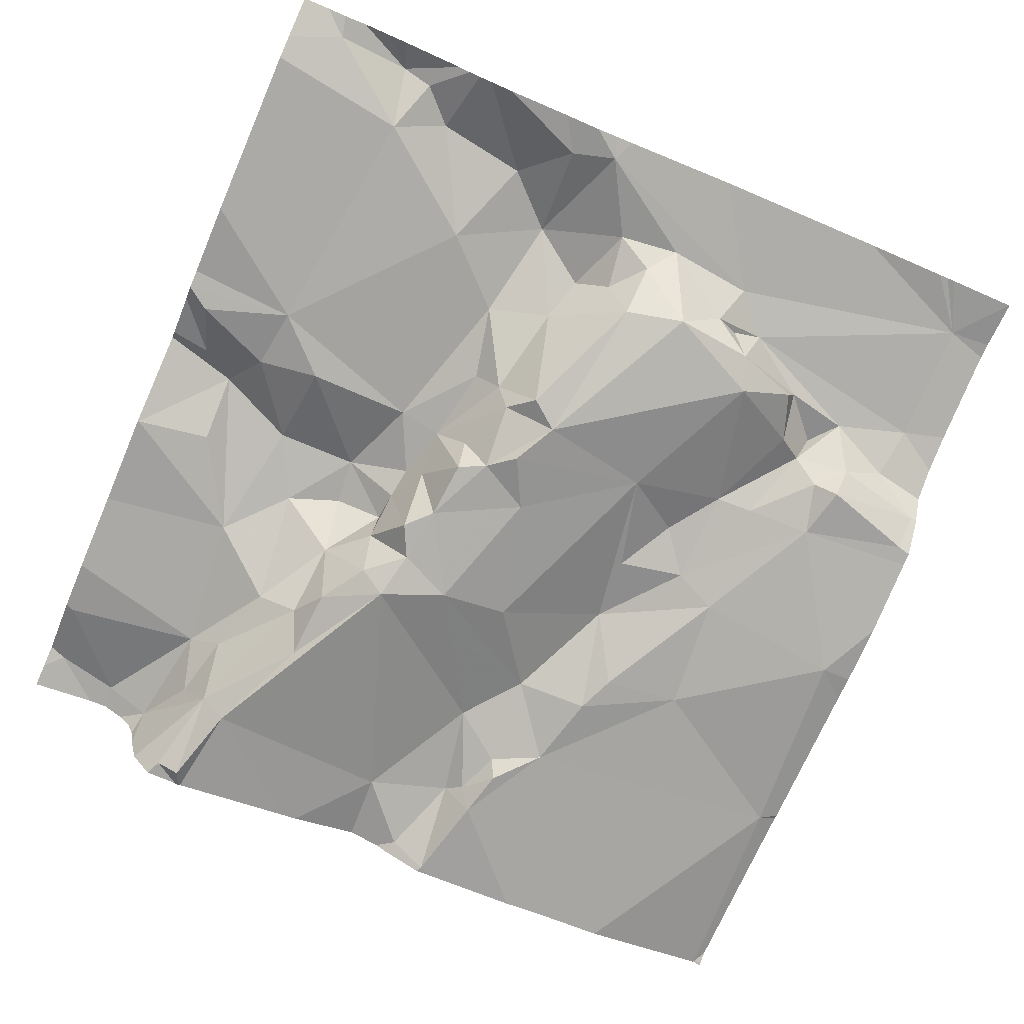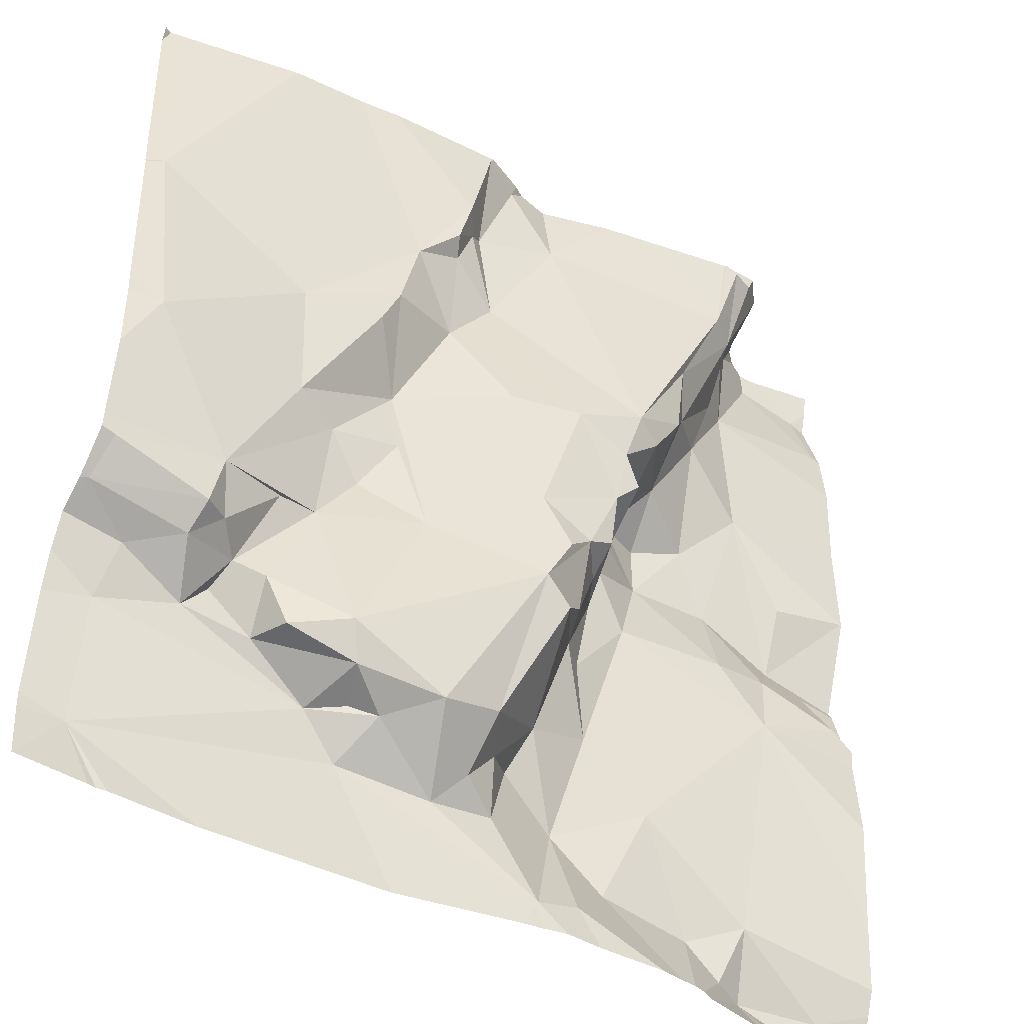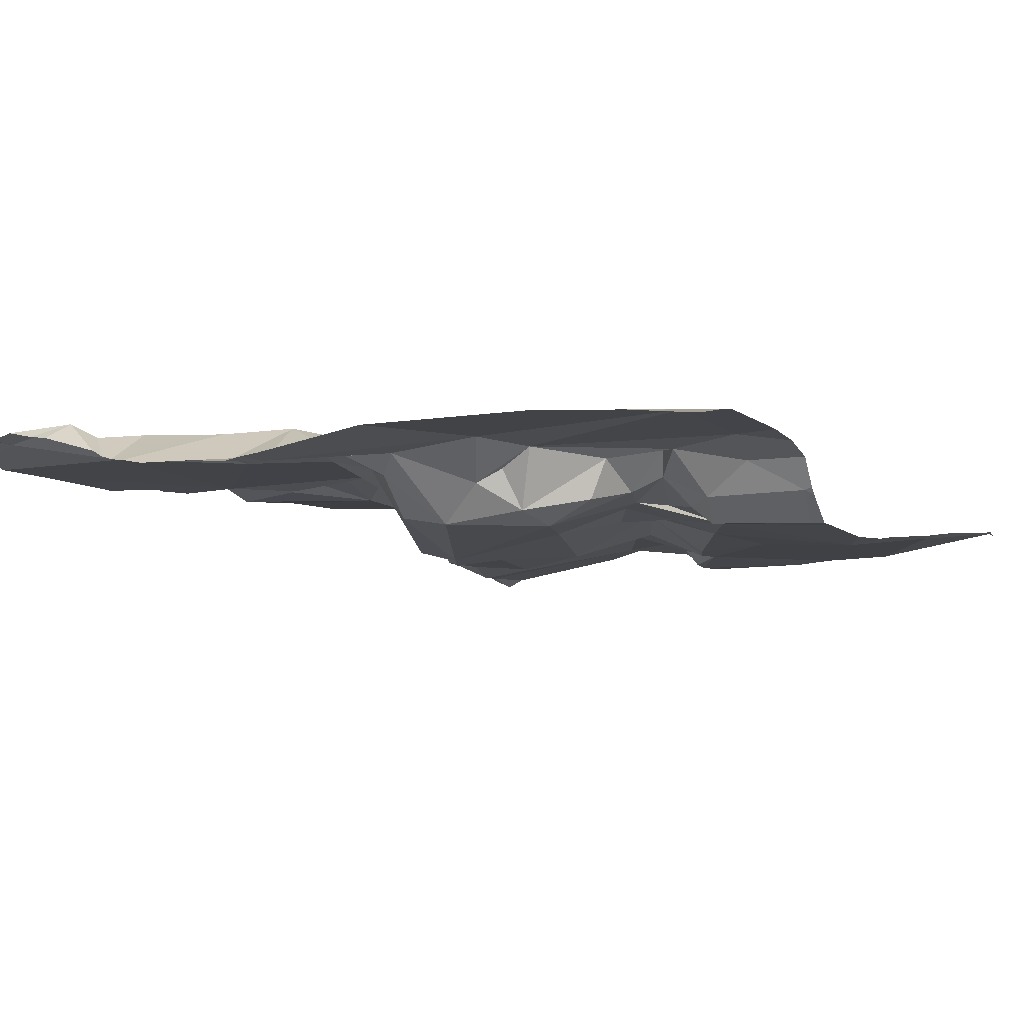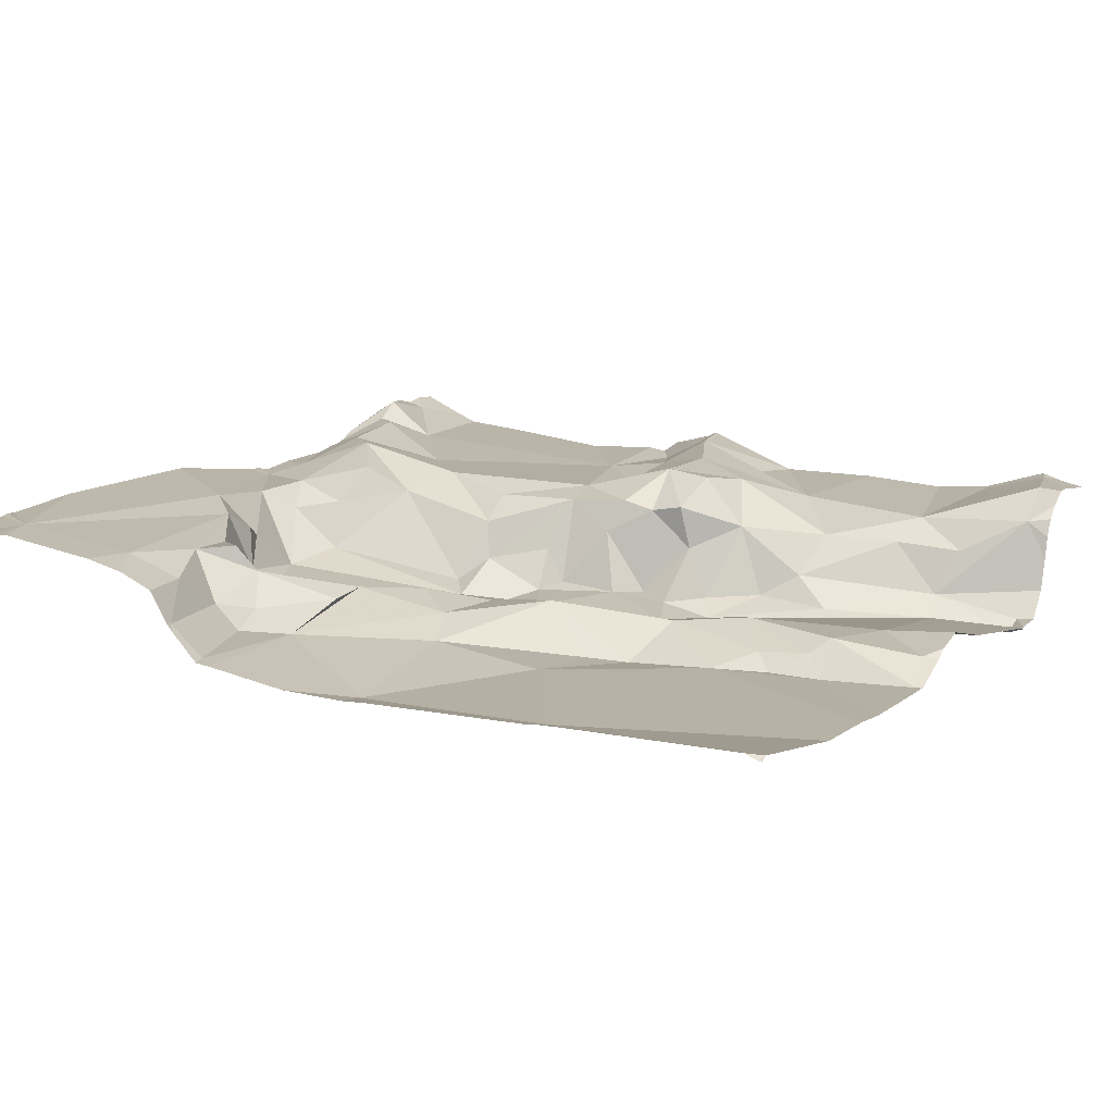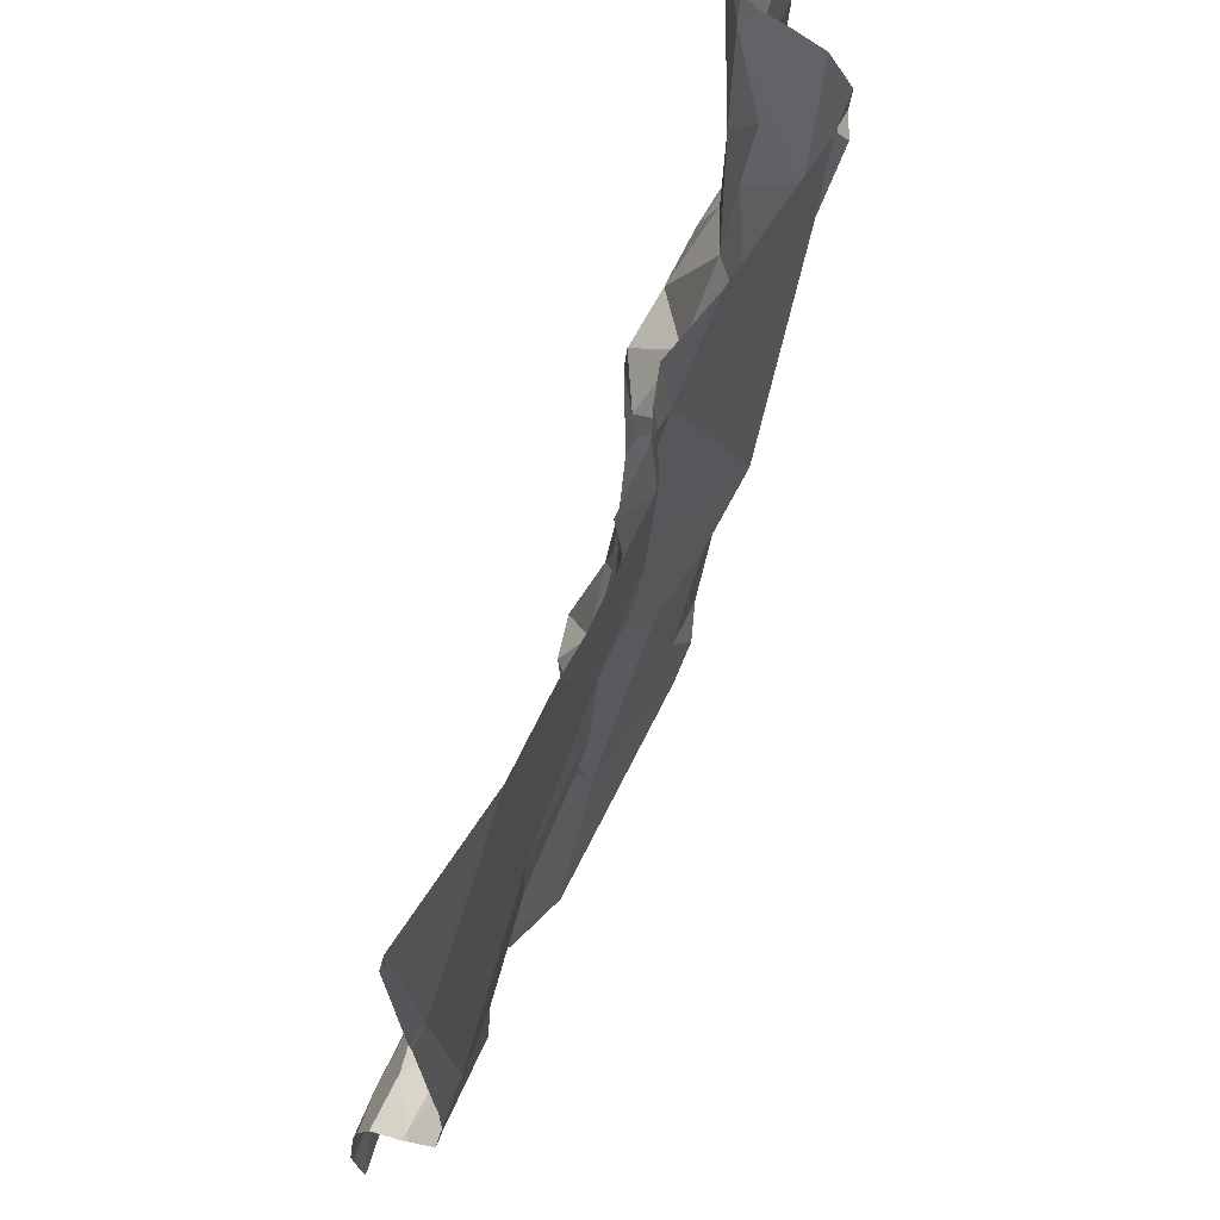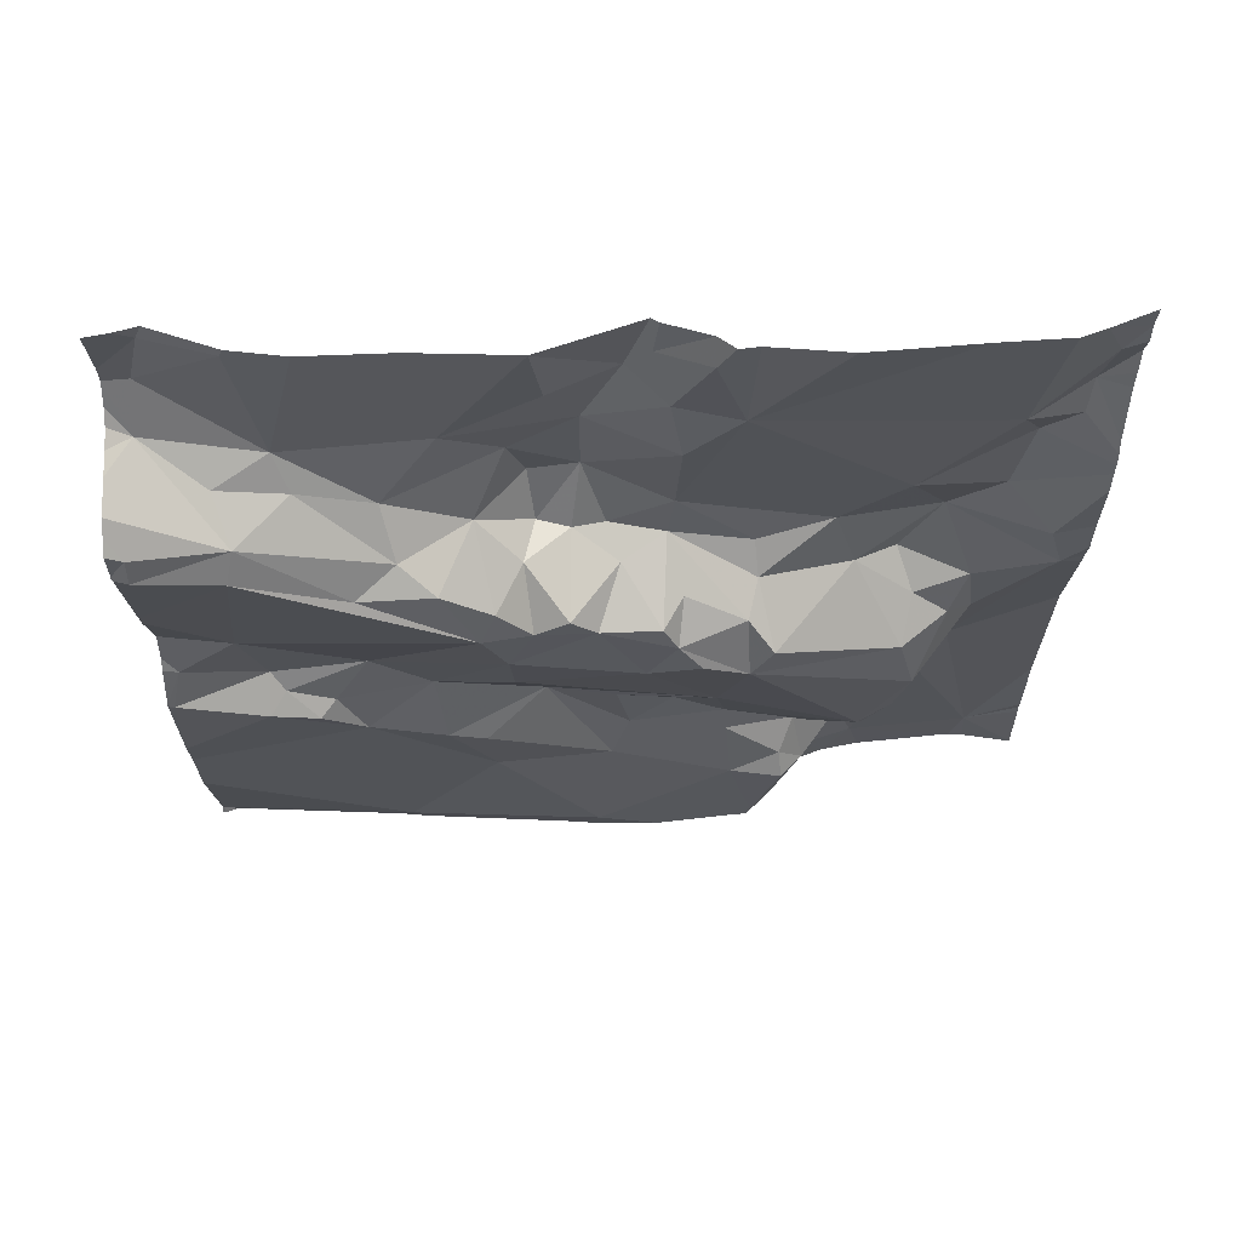
<metadata>
{"format":"obj","ext":"obj","renderer":"f3d","projection":"perspective","resolution":1024,"background":"white","views":[{"elev":-73.0,"azim":-23.2,"up":"+Z"},{"elev":-43.2,"azim":147.0,"up":"+Y"},{"elev":-2.3,"azim":29.6,"up":"+Z"},{"elev":13.9,"azim":119.4,"up":"+Z"},{"elev":68.5,"azim":112.1,"up":"+Y"},{"elev":-25.9,"azim":-90.2,"up":"+Z"}]}
</metadata>
<code>
v -142.5 267.4 501.2
v -143.3 268 501.2
v -143.3 267.8 501.2
v -143.4 267.2 501.2
v -143.3 267.2 501.3
v -142.9 268.1 501.1
v -143.5 268.1 501.2
v -143.4 268.1 501.2
v -143.5 268 501.2
v -142.5 267.5 501.1
v -143.4 267.6 501.2
v -143.4 267.6 501.2
v -142.5 267.7 501.1
v -142.5 267.4 501.2
v -142.5 268.1 501.1
v -142.5 267.2 501.3
v -143.4 267.5 501.2
v -142.9 268.1 501.1
v -142.8 268.1 501.1
v -142.9 268.1 501.1
v -142.5 267.5 501.1
v -143.4 267.6 501.2
v -143.3 267.5 501.2
v -143.3 267.7 501.2
v -143.3 268.1 501.2
v -143.5 267.7 501.2
v -143.4 267.7 501.2
v -142.5 267.6 501.1
v -143.3 267.3 501.2
v -143.1 267.7 501.2
v -143.1 267.7 501.1
v -143.1 267.6 501.2
v -143.3 267.2 501.3
v -143.3 268.1 501.2
v -142.9 268.1 501.1
v -142.9 268 501.1
v -143.2 267.9 501.2
v -142.7 267.4 501.2
v -142.7 267.4 501.2
v -142.7 267.4 501.2
v -142.8 267.8 501.1
v -142.8 267.8 501.1
v -142.7 267.8 501.1
v -142.8 267.9 501.1
v -142.9 267.8 501.2
v -143.1 267.7 501.1
v -143.1 267.6 501.1
v -142.7 267.6 501.1
v -142.6 267.7 501.1
v -142.6 267.5 501.2
v -142.8 267.4 501.1
v -142.8 267.3 501.2
v -142.9 267.3 501.1
v -143.3 267.6 501.2
v -143.3 267.2 501.3
v -142.9 267.5 501.1
v -143 267.5 501.1
v -143.2 268 501.1
v -143.2 267.9 501.1
v -143.3 268 501.1
v -143.2 267.8 501.1
v -143.2 267.8 501.1
v -142.9 268 501.1
v -142.9 267.9 501.1
v -143.3 268 501.2
v -143.3 267.9 501.2
v -143.1 267.6 501.2
v -143.1 267.6 501.1
v -143.1 267.8 501.1
v -143.1 267.7 501.1
v -143 267.7 501.1
v -143.1 267.8 501.1
v -143.1 267.5 501.1
v -142.8 267.3 501.2
v -142.8 267.3 501.2
v -142.8 267.6 501.2
v -142.8 267.6 501.2
v -142.8 267.6 501.2
v -143.2 267.7 501.2
v -143.2 267.7 501.2
v -143.3 267.7 501.2
v -143 268 501.1
v -142.8 267.7 501.2
v -142.5 267.2 501.2
v -142.5 267.5 501.1
v -142.5 268.1 501.2
v -142.5 268.1 501.2
v -142.7 267.2 501.3
v -142.9 268.1 501.1
v -143.4 268.1 501.2
v -142.6 267.2 501.3
v -142.7 267.4 501.2
v -143.2 267.3 501.2
v -143.2 267.6 501.2
v -142.7 267.4 501.2
v -142.6 267.4 501.2
v -142.5 268.1 501.2
v -142.8 267.5 501.2
v -143.3 268.1 501.1
v -143.3 268.1 501.1
v -143.1 267.6 501.2
v -142.9 268 501.1
v -142.9 268 501.1
v -143 268.1 501.1
v -142.5 267.9 501.1
v -142.7 267.4 501.2
v -143.1 267.6 501.2
v -143.1 267.4 501.2
v -143 267.4 501.2
v -143.1 267.3 501.3
v -142.6 267.4 501.2
v -142.7 267.4 501.2
v -143 267.6 501.1
v -142.9 267.9 501.2
v -143 267.7 501.1
v -143 267.5 501.1
v -143 267.5 501.1
v -143.1 267.5 501.2
v -143.3 268.1 501.1
v -143.2 268.1 501.1
v -143.1 267.2 501.2
v -143.1 267.2 501.2
v -143 267.3 501.2
v -143 267.3 501.2
v -143 267.3 501.2
v -143.2 267.2 501.3
v -142.8 267.3 501.2
v -143.2 267.8 501.2
v -143.1 267.7 501.2
v -143.1 267.7 501.2
v -142.9 267.3 501.2
v -143.1 267.5 501.2
v -142.7 267.5 501.2
v -142.6 267.4 501.1
v -142.6 267.4 501.2
v -142.5 267.4 501.2
v -143 267.3 501.2
v -142.9 267.3 501.2
v -143 267.3 501.2
v -143.4 267.2 501.3
v -143.3 267.2 501.2
v -142.6 267.2 501.3
v -143.2 267.2 501.2
v -142.6 267.2 501.3
v -143.4 267.2 501.3
v -142.6 267.2 501.3
v -143.3 267.2 501.2
v -143.4 267.2 501.3
v -143.5 267.9 501.2
v -143.5 267.8 501.2
v -143.5 267.6 501.2
v -143.5 267.6 501.2
v -143.5 268 501.2
v -143.5 268 501.2
v -143.5 268.1 501.2
v -143.5 267.5 501.2
v -143.5 267.5 501.2
v -143.4 268.1 501.2
v -143.4 268.1 501.2
v -143.5 267.2 501.2
v -143.5 267.4 501.2
v -143.5 267.5 501.2
v -143.5 268.1 501.2
v -143.5 268.1 501.2
v -143.5 267.7 501.2
v -143.5 267.7 501.2
v -143.5 267.7 501.2
v -143.5 267.2 501.2
v -143.5 267.3 501.2
v -142.5 267.7 501.1
v -142.5 267.9 501.1
v -142.5 267.9 501.1
v -142.5 268.1 501.2
v -142.5 267.2 501.3
v -142.5 267.3 501.2
v -142.5 267.4 501.2
v -142.5 267.4 501.2
v -142.5 267.9 501.1
v -143.3 268.1 501.1
v -143.1 267.2 501.2
v -143.1 267.2 501.2
v -143.1 267.2 501.2
v -143 267.2 501.2
v -143.2 267.2 501.2
v -143.3 267.2 501.3
v -142.9 267.2 501.2
v -143.2 267.2 501.2
v -142.5 267.2 501.2
v -143.4 267.2 501.3
v -143.4 267.2 501.3
v -143.5 267.2 501.3
v -143 268.1 501.1
v -143 268.1 501.1
v -143.1 268.1 501.1
v -143.3 268.1 501.1
v -143.3 268.1 501.1
v -142.7 268.1 501.1
v -143.1 268.1 501.1
v -143 268.1 501.1
v -143.3 268.1 501.2
v -143.3 268.1 501.2
v -143.3 268.1 501.1
v -142.8 268.1 501.1
v -142.5 268.1 501.2
v -142.5 268.1 501.1
v -143.4 268.1 501.2
v -143.5 268.1 501.2
f 3 2 149
f 145 4 148
f 8 7 9
f 12 11 151
f 195 100 196
f 154 7 155
f 2 8 9
f 183 121 182
f 17 12 156
f 194 58 82
f 173 97 172
f 159 8 158
f 11 12 22
f 23 22 17
f 172 105 178
f 23 17 157
f 149 9 153
f 11 24 3
f 158 25 90
f 182 121 181
f 26 11 27
f 11 3 27
f 17 22 12
f 171 105 13
f 151 26 167
f 26 3 150
f 160 29 168
f 170 49 28
f 3 26 27
f 168 23 169
f 31 30 32
f 33 5 147
f 24 11 22
f 35 36 19
f 3 37 2
f 39 38 40
f 42 41 43
f 42 44 45
f 47 46 32
f 49 48 50
f 52 51 53
f 48 43 41
f 54 24 22
f 55 29 33
f 51 56 57
f 59 58 60
f 59 61 62
f 44 63 64
f 60 65 66
f 47 67 68
f 58 59 69
f 71 70 46
f 69 62 72
f 57 68 73
f 52 74 75
f 56 76 77
f 76 78 77
f 80 79 81
f 25 65 60
f 69 82 58
f 69 70 71
f 41 42 83
f 50 85 21
f 42 45 83
f 193 104 192
f 40 92 39
f 23 93 94
f 95 38 96
f 192 104 20
f 76 98 78
f 36 63 44
f 100 99 179
f 101 30 80
f 179 58 120
f 103 102 36
f 55 33 141
f 8 2 25
f 58 99 60
f 66 2 37
f 66 37 61
f 36 102 63
f 43 44 42
f 105 97 86
f 35 104 103
f 36 35 103
f 104 35 20
f 194 82 198
f 82 103 104
f 64 45 44
f 94 54 23
f 106 51 52
f 61 59 60
f 31 46 70
f 69 72 70
f 94 107 101
f 109 108 110
f 111 96 112
f 46 68 113
f 114 82 69
f 46 113 71
f 62 69 59
f 3 81 37
f 115 83 45
f 53 51 57
f 116 68 57
f 56 77 83
f 109 117 118
f 82 104 193
f 51 98 56
f 113 56 115
f 69 71 114
f 117 57 73
f 80 94 101
f 121 122 180
f 110 123 124
f 125 124 123
f 126 55 143
f 120 58 194
f 91 75 127
f 119 100 179
f 88 127 186
f 37 128 61
f 62 61 128
f 39 112 38
f 96 38 112
f 79 129 128
f 81 79 128
f 129 130 128
f 130 72 128
f 24 80 81
f 2 66 65
f 76 56 98
f 53 131 52
f 80 24 54
f 108 132 94
f 47 32 107
f 81 128 37
f 81 3 24
f 83 77 78
f 83 78 48
f 83 115 56
f 50 78 98
f 98 133 50
f 129 30 130
f 101 32 30
f 50 48 78
f 107 67 47
f 50 95 134
f 93 110 108
f 49 43 48
f 91 135 75
f 113 68 116
f 118 132 108
f 115 71 113
f 127 121 183
f 51 40 98
f 54 94 80
f 107 132 118
f 50 133 95
f 60 66 61
f 31 130 30
f 64 102 114
f 64 63 102
f 114 45 64
f 31 32 46
f 72 130 70
f 31 70 130
f 71 115 45
f 95 133 38
f 56 113 116
f 75 92 52
f 106 52 92
f 83 48 41
f 80 129 79
f 93 55 126
f 72 62 128
f 30 129 80
f 47 68 46
f 112 39 92
f 105 43 49
f 136 134 96
f 136 85 134
f 57 117 137
f 131 53 138
f 96 134 95
f 73 67 107
f 118 73 107
f 73 68 67
f 117 73 118
f 107 94 132
f 22 23 54
f 138 127 131
f 98 38 133
f 40 38 98
f 107 32 101
f 103 82 114
f 103 114 102
f 200 60 202
f 25 2 65
f 44 105 197
f 105 44 43
f 99 100 60
f 60 100 195
f 110 93 126
f 108 94 93
f 123 110 121
f 29 4 5
f 5 33 29
f 137 53 57
f 111 136 96
f 53 137 139
f 110 126 122
f 109 137 117
f 121 138 123
f 138 139 123
f 123 139 125
f 75 112 92
f 137 125 139
f 138 53 139
f 124 109 110
f 179 99 58
f 122 121 110
f 127 138 121
f 29 55 93
f 74 131 75
f 127 75 131
f 106 40 51
f 74 52 131
f 40 106 92
f 111 112 135
f 122 126 184
f 109 118 108
f 109 124 125
f 137 109 125
f 71 45 114
f 56 116 57
f 19 44 203
f 49 50 10
f 85 50 134
f 135 112 75
f 93 23 29
f 111 135 1
f 181 121 180
f 180 122 187
f 105 49 13
f 97 105 172
f 135 91 174
f 86 97 87
f 143 55 141
f 87 97 204
f 146 91 142
f 89 35 18
f 21 136 177
f 144 91 146
f 136 111 14
f 149 2 9
f 150 3 149
f 142 91 88
f 13 49 170
f 151 11 26
f 152 12 151
f 153 9 154
f 88 91 127
f 20 35 6
f 154 9 7
f 16 91 84
f 155 7 164
f 156 12 152
f 15 97 173
f 157 17 156
f 6 35 89
f 141 33 147
f 190 160 191
f 204 15 205
f 160 4 29
f 161 23 162
f 147 5 185
f 14 111 1
f 162 23 157
f 163 7 159
f 1 135 175
f 164 7 163
f 18 35 19
f 28 49 10
f 165 26 150
f 166 26 165
f 140 5 145
f 167 26 166
f 10 50 21
f 21 85 136
f 168 29 23
f 169 23 161
f 19 36 44
f 174 91 16
f 175 135 174
f 84 91 144
f 148 4 189
f 176 136 14
f 177 136 176
f 178 105 171
f 145 5 4
f 184 126 143
f 90 25 34
f 34 25 201
f 185 5 140
f 186 127 183
f 158 8 25
f 187 122 184
f 188 16 84
f 189 4 190
f 190 4 160
f 159 7 8
f 196 100 119
f 197 105 86
f 198 82 199
f 199 82 193
f 200 25 60
f 201 25 200
f 202 60 195
f 203 44 197
f 204 97 15
f 206 163 159
f 207 163 206

</code>
